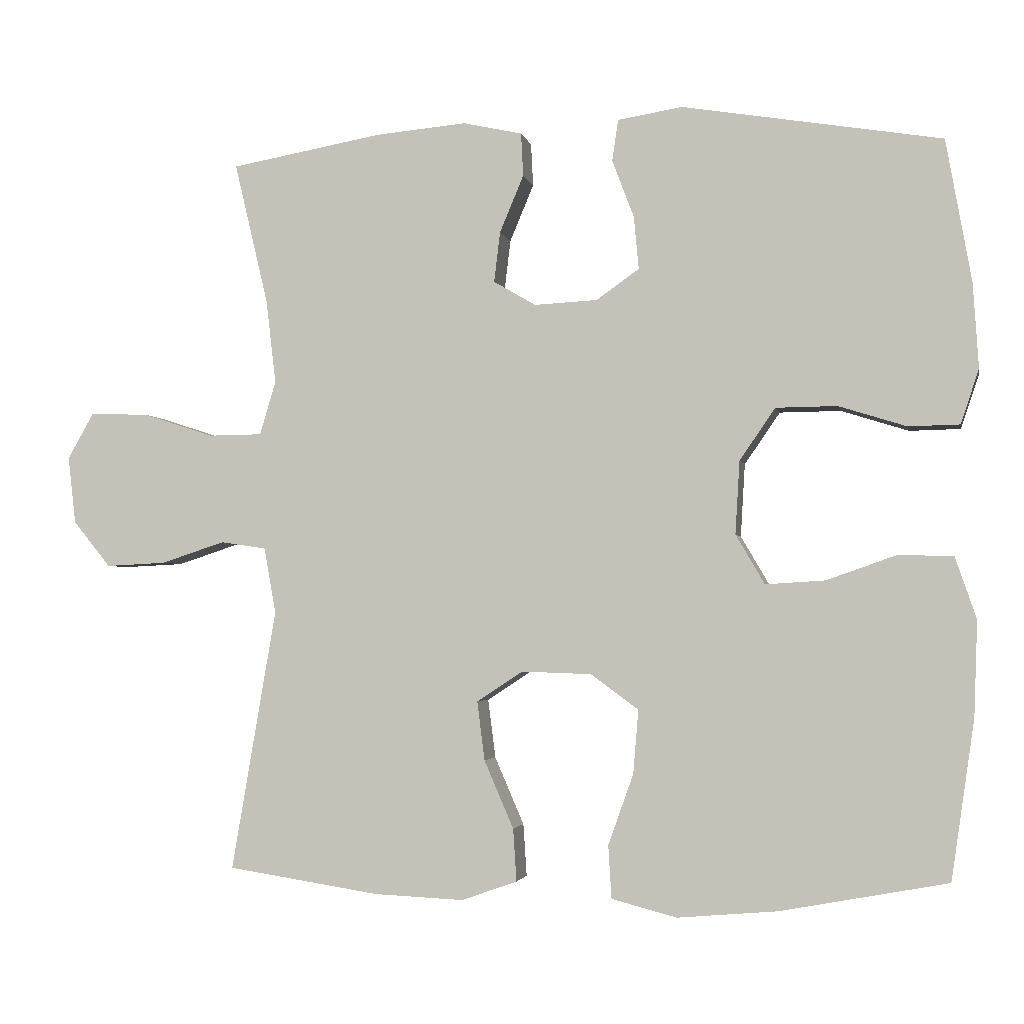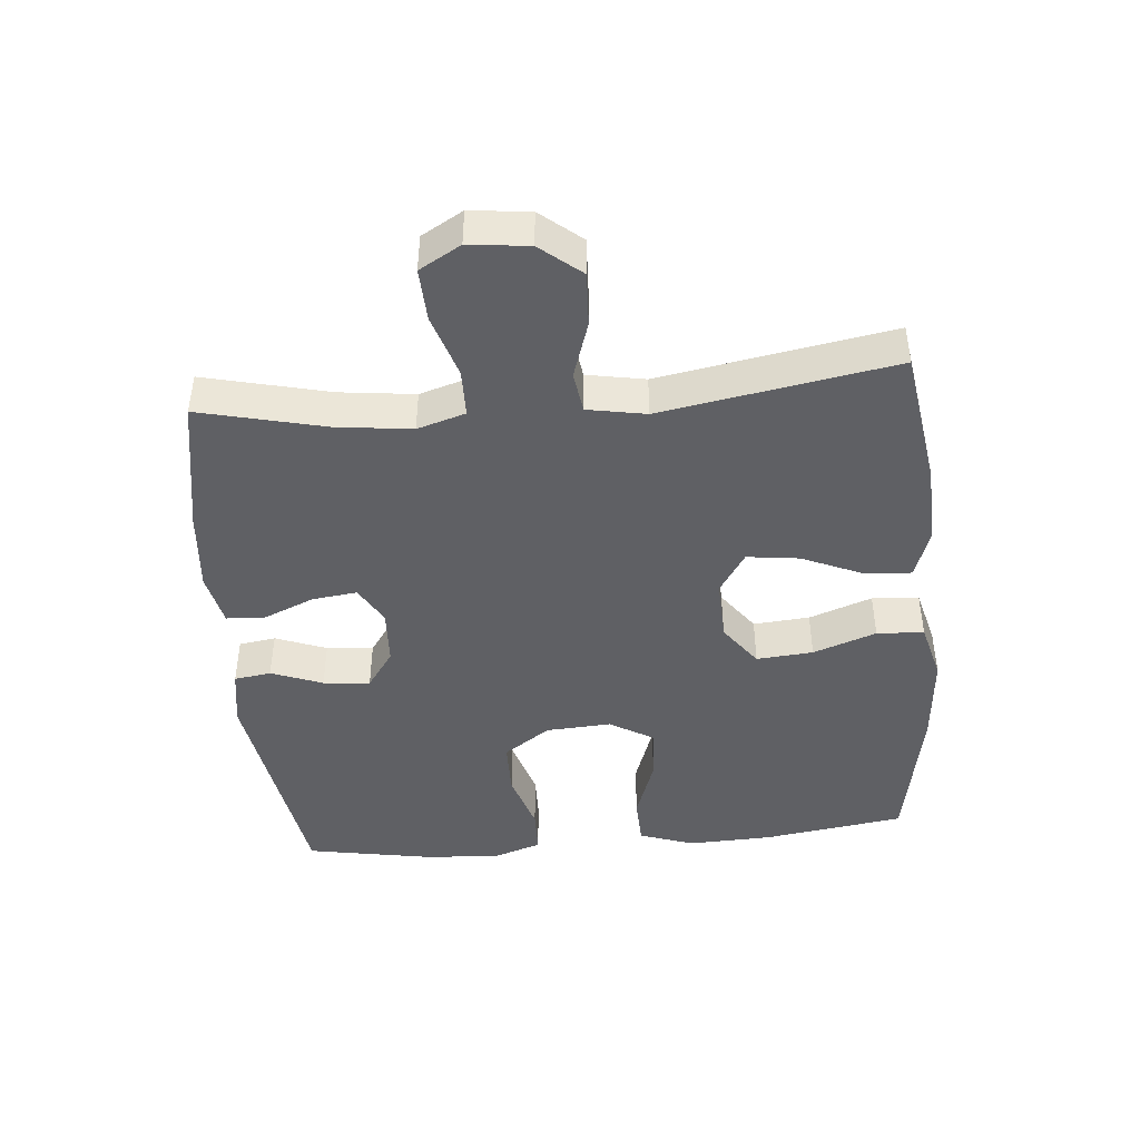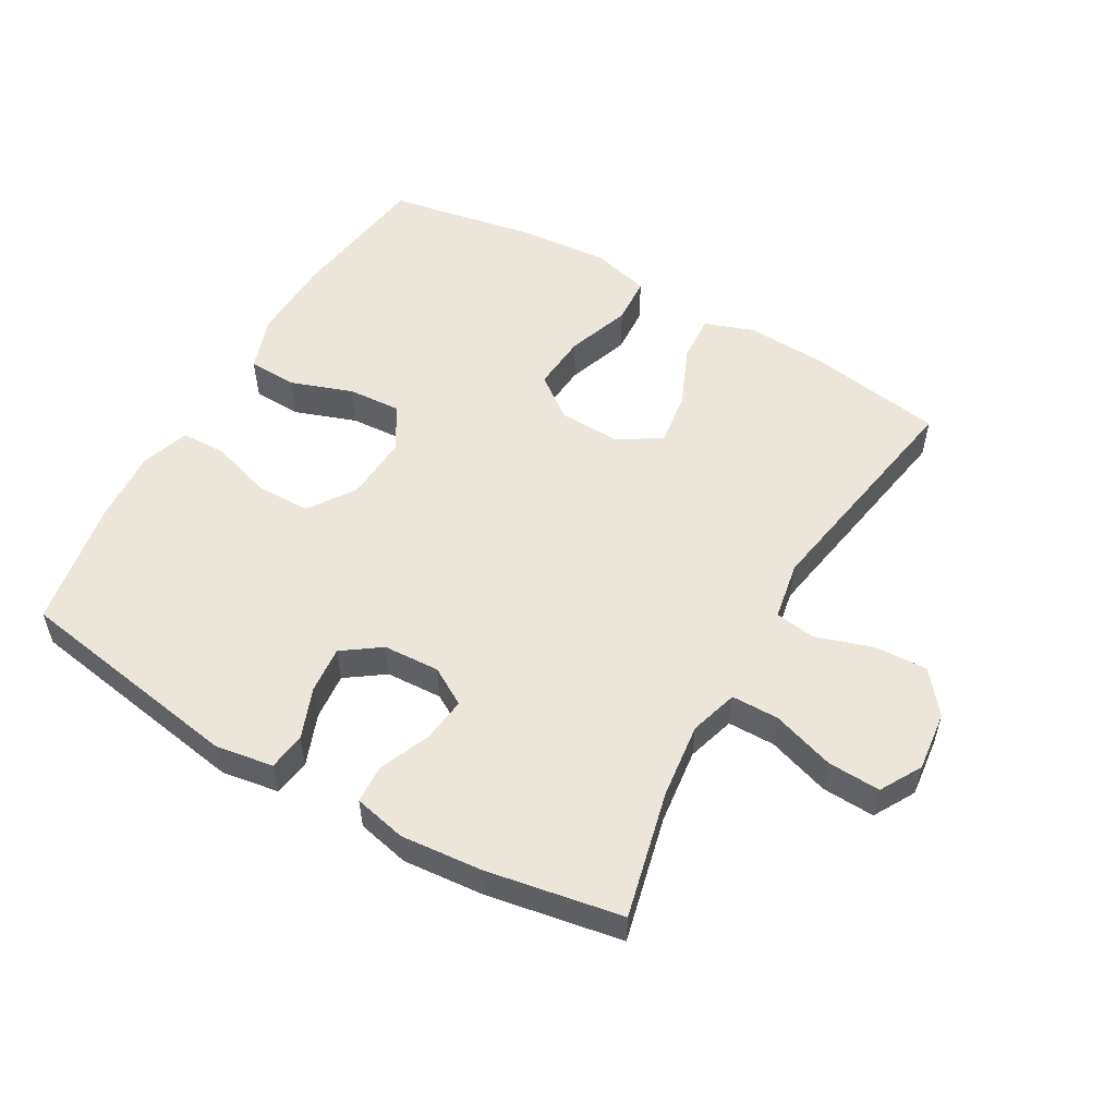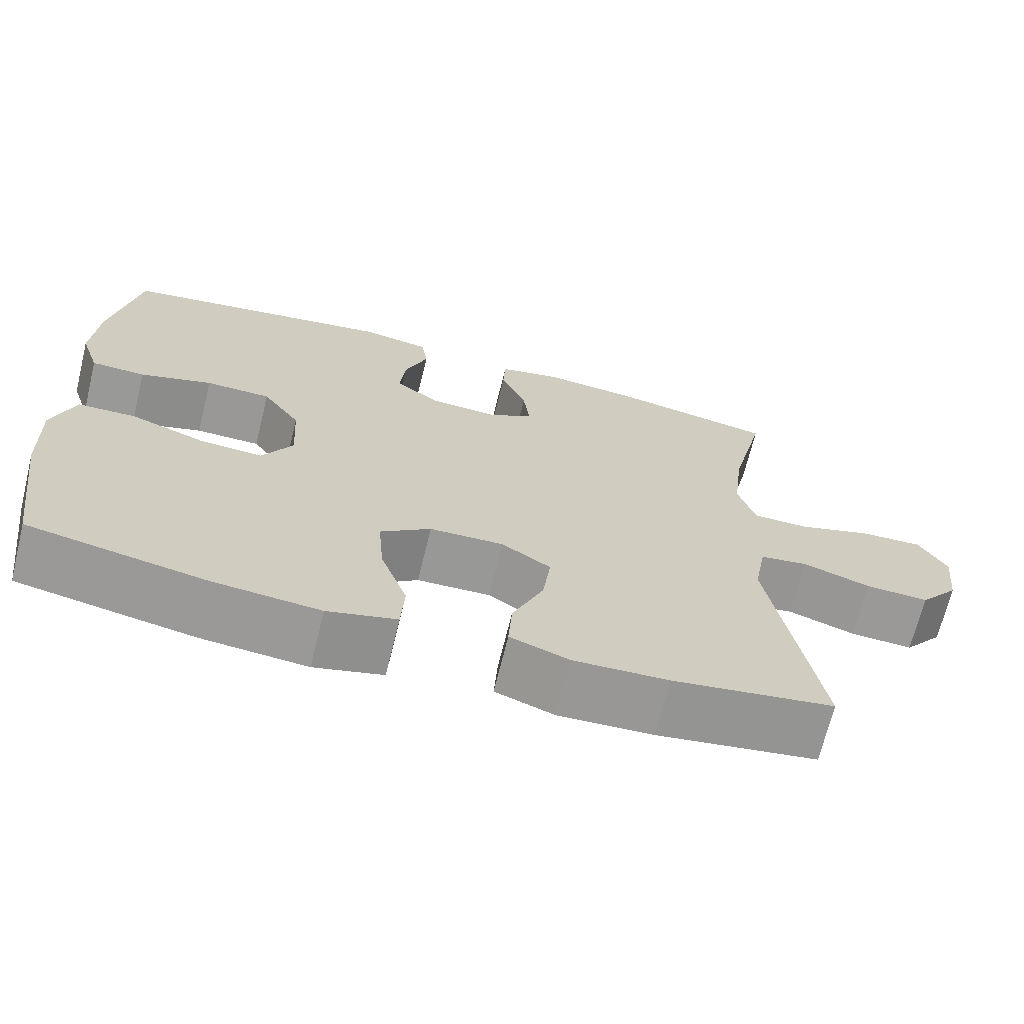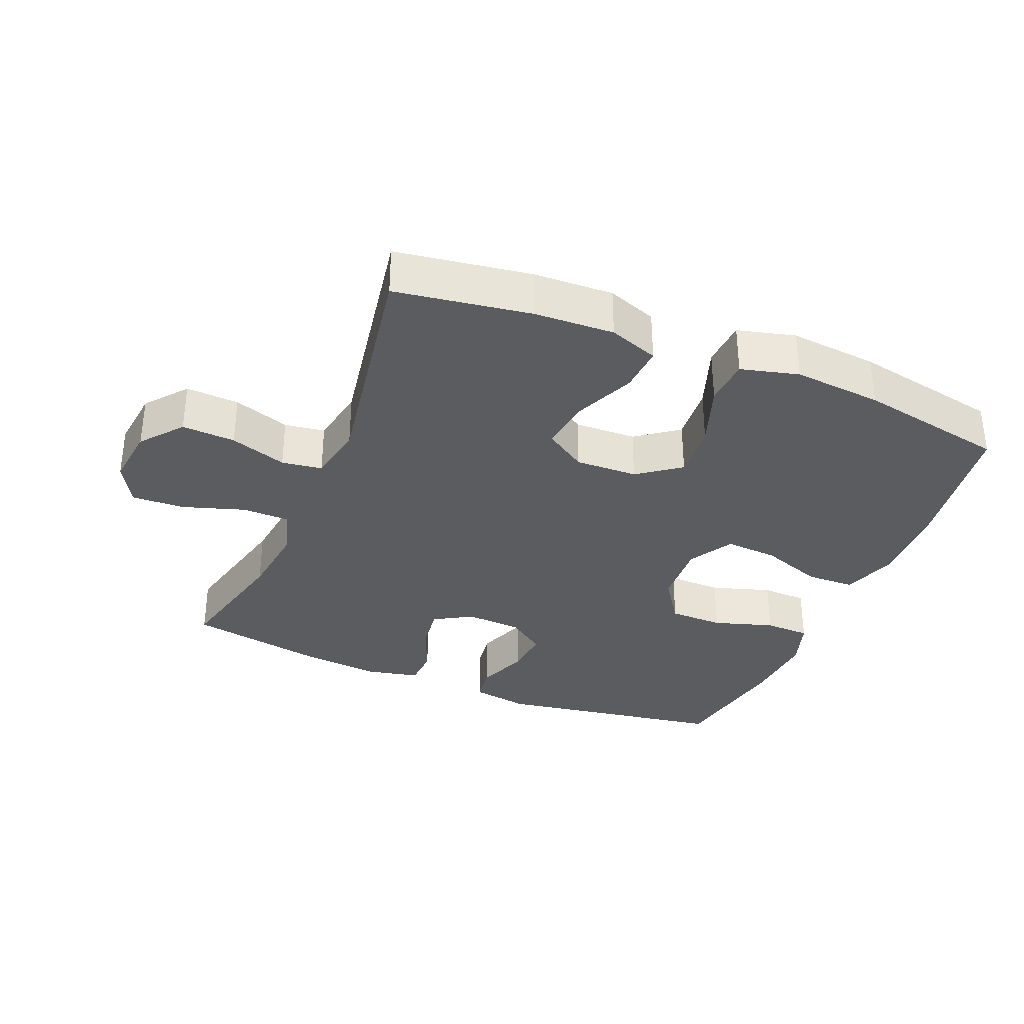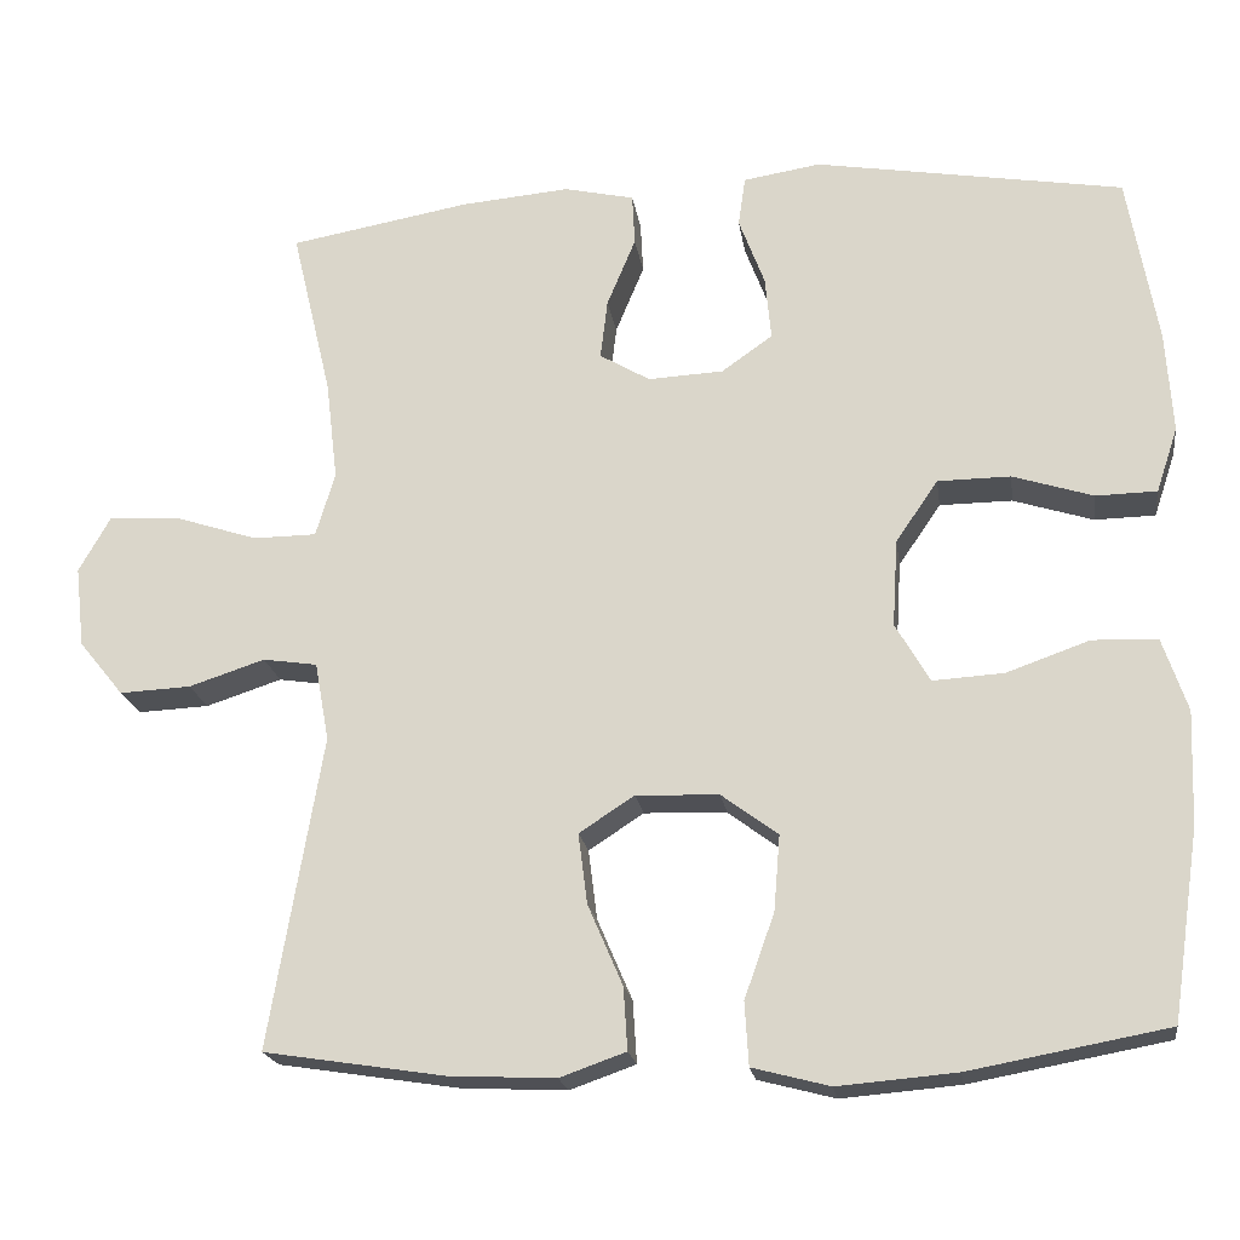
<metadata>
{"format":"obj","ext":"obj","renderer":"f3d","projection":"perspective","resolution":1024,"background":"white","views":[{"elev":-2.7,"azim":-168.8,"up":"+Z"},{"elev":-44.8,"azim":95.1,"up":"+Y"},{"elev":54.4,"azim":29.9,"up":"+Y"},{"elev":-68.7,"azim":-13.8,"up":"+Z"},{"elev":-34.0,"azim":157.5,"up":"+Y"},{"elev":-19.6,"azim":-171.8,"up":"+Z"}]}
</metadata>
<code>
o path5626
v 0.2671 0.0375 0.5331
v 0.1415 0.0375 0.5443
v 0.06008 0.0375 0.5262
v 0.05706 0.0375 0.4667
v 0.09028 0.0375 0.3873
v 0.0985 0.0375 0.3182
v 0.04024 0.0375 0.284
v -0.047 0.0375 0.2886
v -0.106 0.0375 0.3303
v -0.09926 0.0375 0.4031
v -0.06907 0.0375 0.4826
v -0.07747 0.0375 0.5398
v -0.1669 0.0375 0.5542
v -0.5246 0.0375 0.4954
v -0.5595 0.0375 0.299
v -0.5671 0.0375 0.1821
v -0.5421 0.0375 0.107
v -0.4716 0.0375 0.1054
v -0.3783 0.0375 0.1348
v -0.2936 0.0375 0.1339
v -0.2444 0.0375 0.06217
v -0.2384 0.0375 -0.0389
v -0.2783 0.0375 -0.1072
v -0.3607 0.0375 -0.1021
v -0.4571 0.0375 -0.06786
v -0.5325 0.0375 -0.07039
v -0.5615 0.0375 -0.1551
v -0.5566 0.0375 -0.2863
v -0.5246 0.0375 -0.5063
v -0.294 0.0375 -0.5493
v -0.1561 0.0375 -0.5612
v -0.06615 0.0375 -0.5378
v -0.06166 0.0375 -0.4647
v -0.09654 0.0375 -0.3668
v -0.1038 0.0375 -0.279
v -0.03828 0.0375 -0.2304
v 0.05829 0.0375 -0.2271
v 0.1224 0.0375 -0.269
v 0.112 0.0375 -0.3506
v 0.07145 0.0375 -0.4444
v 0.06672 0.0375 -0.517
v 0.1436 0.0375 -0.5442
v 0.2674 0.0375 -0.5386
v 0.4773 0.0375 -0.5063
v 0.4155 0.0375 -0.1447
v 0.432 0.0375 -0.05397
v 0.4949 0.0375 -0.04467
v 0.5829 0.0375 -0.0736
v 0.6659 0.0375 -0.07767
v 0.7176 0.0375 -0.01405
v 0.7281 0.0375 0.07906
v 0.6917 0.0375 0.1432
v 0.6096 0.0375 0.1395
v 0.5128 0.0375 0.1082
v 0.4394 0.0375 0.1091
v 0.417 0.0375 0.1835
v 0.4309 0.0375 0.2999
v 0.4773 0.0375 0.4954
v 0.2671 -0.0375 0.5331
v 0.1415 -0.0375 0.5443
v 0.06008 -0.0375 0.5262
v 0.05706 -0.0375 0.4667
v 0.09028 -0.0375 0.3873
v 0.0985 -0.0375 0.3182
v 0.04024 -0.0375 0.284
v -0.047 -0.0375 0.2886
v -0.106 -0.0375 0.3303
v -0.09926 -0.0375 0.4031
v -0.06907 -0.0375 0.4826
v -0.07747 -0.0375 0.5398
v -0.1669 -0.0375 0.5542
v -0.5246 -0.0375 0.4954
v -0.5595 -0.0375 0.299
v -0.5671 -0.0375 0.1821
v -0.5421 -0.0375 0.107
v -0.4716 -0.0375 0.1054
v -0.3783 -0.0375 0.1348
v -0.2936 -0.0375 0.1339
v -0.2444 -0.0375 0.06217
v -0.2384 -0.0375 -0.0389
v -0.2783 -0.0375 -0.1072
v -0.3607 -0.0375 -0.1021
v -0.4571 -0.0375 -0.06786
v -0.5325 -0.0375 -0.07039
v -0.5615 -0.0375 -0.1551
v -0.5566 -0.0375 -0.2863
v -0.5246 -0.0375 -0.5063
v -0.294 -0.0375 -0.5493
v -0.1561 -0.0375 -0.5612
v -0.06615 -0.0375 -0.5378
v -0.06166 -0.0375 -0.4647
v -0.09654 -0.0375 -0.3668
v -0.1038 -0.0375 -0.279
v -0.03828 -0.0375 -0.2304
v 0.05829 -0.0375 -0.2271
v 0.1224 -0.0375 -0.269
v 0.112 -0.0375 -0.3506
v 0.07145 -0.0375 -0.4444
v 0.06672 -0.0375 -0.517
v 0.1436 -0.0375 -0.5442
v 0.2674 -0.0375 -0.5386
v 0.4773 -0.0375 -0.5063
v 0.4155 -0.0375 -0.1447
v 0.432 -0.0375 -0.05397
v 0.4949 -0.0375 -0.04467
v 0.5829 -0.0375 -0.0736
v 0.6659 -0.0375 -0.07767
v 0.7176 -0.0375 -0.01405
v 0.7281 -0.0375 0.07906
v 0.6917 -0.0375 0.1432
v 0.6096 -0.0375 0.1395
v 0.5128 -0.0375 0.1082
v 0.4394 -0.0375 0.1091
v 0.417 -0.0375 0.1835
v 0.4309 -0.0375 0.2999
v 0.4773 -0.0375 0.4954
v -0.07747 0.0375 0.5398
v -0.07747 0.0375 0.5398
v -0.1669 0.0375 0.5542
v 0.2671 0.0375 0.5331
v 0.1415 0.0375 0.5443
v 0.06008 0.0375 0.5262
v 0.06008 0.0375 0.5262
v -0.06907 0.0375 0.4826
v 0.05706 0.0375 0.4667
v -0.5246 0.0375 0.4954
v -0.5246 0.0375 0.4954
v 0.4773 0.0375 0.4954
v 0.4773 0.0375 0.4954
v -0.09926 0.0375 0.4031
v 0.09028 0.0375 0.3873
v 0.4309 0.0375 0.2999
v -0.5595 0.0375 0.299
v -0.106 0.0375 0.3303
v 0.0985 0.0375 0.3182
v 0.0985 0.0375 0.3182
v -0.047 0.0375 0.2886
v 0.04024 0.0375 0.284
v 0.417 0.0375 0.1835
v -0.5671 0.0375 0.1821
v 0.4394 0.0375 0.1091
v 0.4394 0.0375 0.1091
v -0.3783 0.0375 0.1348
v -0.2936 0.0375 0.1339
v -0.5421 0.0375 0.107
v -0.5421 0.0375 0.107
v 0.7281 0.0375 0.07906
v 0.6917 0.0375 0.1432
v 0.6917 0.0375 0.1432
v 0.6096 0.0375 0.1395
v 0.5128 0.0375 0.1082
v -0.4716 0.0375 0.1054
v -0.2444 0.0375 0.06217
v 0.7176 0.0375 -0.01405
v -0.2384 0.0375 -0.0389
v 0.6659 0.0375 -0.07767
v -0.2783 0.0375 -0.1072
v -0.2783 0.0375 -0.1072
v 0.5829 0.0375 -0.0736
v 0.4949 0.0375 -0.04467
v 0.432 0.0375 -0.05397
v 0.432 0.0375 -0.05397
v 0.4155 0.0375 -0.1447
v -0.3607 0.0375 -0.1021
v -0.4571 0.0375 -0.06786
v -0.5325 0.0375 -0.07039
v -0.5325 0.0375 -0.07039
v -0.5615 0.0375 -0.1551
v -0.03828 0.0375 -0.2304
v 0.05829 0.0375 -0.2271
v -0.5566 0.0375 -0.2863
v 0.1224 0.0375 -0.269
v 0.1224 0.0375 -0.269
v -0.1038 0.0375 -0.279
v 0.112 0.0375 -0.3506
v -0.09654 0.0375 -0.3668
v 0.07145 0.0375 -0.4444
v -0.06166 0.0375 -0.4647
v 0.4773 0.0375 -0.5063
v 0.4773 0.0375 -0.5063
v 0.06672 0.0375 -0.517
v 0.06672 0.0375 -0.517
v -0.06615 0.0375 -0.5378
v -0.06615 0.0375 -0.5378
v -0.5246 0.0375 -0.5063
v -0.5246 0.0375 -0.5063
v 0.1436 0.0375 -0.5442
v 0.2674 0.0375 -0.5386
v -0.294 0.0375 -0.5493
v -0.1561 0.0375 -0.5612
v -0.07747 -0.0375 0.5398
v -0.07747 -0.0375 0.5398
v -0.1669 -0.0375 0.5542
v 0.2671 -0.0375 0.5331
v 0.1415 -0.0375 0.5443
v 0.06008 -0.0375 0.5262
v 0.06008 -0.0375 0.5262
v -0.06907 -0.0375 0.4826
v 0.05706 -0.0375 0.4667
v -0.5246 -0.0375 0.4954
v -0.5246 -0.0375 0.4954
v 0.4773 -0.0375 0.4954
v 0.4773 -0.0375 0.4954
v -0.09926 -0.0375 0.4031
v 0.09028 -0.0375 0.3873
v 0.4309 -0.0375 0.2999
v -0.5595 -0.0375 0.299
v -0.106 -0.0375 0.3303
v 0.0985 -0.0375 0.3182
v 0.0985 -0.0375 0.3182
v -0.047 -0.0375 0.2886
v 0.04024 -0.0375 0.284
v 0.417 -0.0375 0.1835
v -0.5671 -0.0375 0.1821
v 0.4394 -0.0375 0.1091
v 0.4394 -0.0375 0.1091
v -0.3783 -0.0375 0.1348
v -0.2936 -0.0375 0.1339
v -0.5421 -0.0375 0.107
v -0.5421 -0.0375 0.107
v 0.7281 -0.0375 0.07906
v 0.6917 -0.0375 0.1432
v 0.6917 -0.0375 0.1432
v 0.6096 -0.0375 0.1395
v 0.5128 -0.0375 0.1082
v -0.4716 -0.0375 0.1054
v -0.2444 -0.0375 0.06217
v 0.7176 -0.0375 -0.01405
v -0.2384 -0.0375 -0.0389
v 0.6659 -0.0375 -0.07767
v -0.2783 -0.0375 -0.1072
v -0.2783 -0.0375 -0.1072
v 0.5829 -0.0375 -0.0736
v 0.4949 -0.0375 -0.04467
v 0.432 -0.0375 -0.05397
v 0.432 -0.0375 -0.05397
v 0.4155 -0.0375 -0.1447
v -0.3607 -0.0375 -0.1021
v -0.4571 -0.0375 -0.06786
v -0.5325 -0.0375 -0.07039
v -0.5325 -0.0375 -0.07039
v -0.5615 -0.0375 -0.1551
v -0.03828 -0.0375 -0.2304
v 0.05829 -0.0375 -0.2271
v -0.5566 -0.0375 -0.2863
v 0.1224 -0.0375 -0.269
v 0.1224 -0.0375 -0.269
v -0.1038 -0.0375 -0.279
v 0.112 -0.0375 -0.3506
v -0.09654 -0.0375 -0.3668
v 0.07145 -0.0375 -0.4444
v -0.06166 -0.0375 -0.4647
v 0.4773 -0.0375 -0.5063
v 0.4773 -0.0375 -0.5063
v 0.06672 -0.0375 -0.517
v 0.06672 -0.0375 -0.517
v -0.06615 -0.0375 -0.5378
v -0.06615 -0.0375 -0.5378
v -0.5246 -0.0375 -0.5063
v -0.5246 -0.0375 -0.5063
v 0.1436 -0.0375 -0.5442
v 0.2674 -0.0375 -0.5386
v -0.294 -0.0375 -0.5493
v -0.1561 -0.0375 -0.5612
f 263 245 259
f 250 264 252
f 262 246 249
f 204 200 208
f 233 225 234
f 264 250 263
f 199 195 196
f 200 204 193
f 205 195 199
f 205 209 194
f 206 209 213
f 245 238 242
f 217 214 226
f 193 198 191
f 195 205 194
f 237 262 253
f 213 209 212
f 250 248 263
f 249 251 261
f 229 231 243
f 235 244 237
f 242 239 240
f 204 198 193
f 263 238 245
f 207 217 200
f 235 212 244
f 226 214 219
f 262 249 261
f 235 215 212
f 234 215 235
f 263 248 231
f 218 208 217
f 237 244 246
f 233 224 225
f 214 217 207
f 194 209 206
f 194 206 202
f 244 227 229
f 243 231 248
f 252 264 257
f 231 238 263
f 212 211 227
f 224 221 222
f 221 224 228
f 237 246 262
f 230 228 233
f 213 212 215
f 238 239 242
f 211 208 218
f 227 211 218
f 225 215 234
f 208 200 217
f 261 251 255
f 212 227 244
f 244 229 243
f 228 224 233
f 118 13 71 192
f 1 2 60 59
f 2 123 197 60
f 11 12 70 69
f 3 4 62 61
f 13 127 201 71
f 129 1 59 203
f 10 11 69 68
f 4 5 63 62
f 57 58 116 115
f 14 15 73 72
f 9 10 68 67
f 5 136 210 63
f 8 9 67 66
f 6 7 65 64
f 56 57 115 114
f 15 16 74 73
f 7 8 66 65
f 142 56 114 216
f 19 20 78 77
f 16 146 220 74
f 51 149 223 109
f 52 53 111 110
f 53 54 112 111
f 18 19 77 76
f 17 18 76 75
f 20 21 79 78
f 54 55 113 112
f 50 51 109 108
f 21 22 80 79
f 49 50 108 107
f 22 158 232 80
f 48 49 107 106
f 47 48 106 105
f 162 47 105 236
f 45 46 104 103
f 24 25 83 82
f 25 167 241 83
f 26 27 85 84
f 23 24 82 81
f 36 37 95 94
f 27 28 86 85
f 37 173 247 95
f 35 36 94 93
f 38 39 97 96
f 34 35 93 92
f 39 40 98 97
f 33 34 92 91
f 180 45 103 254
f 40 182 256 98
f 184 33 91 258
f 28 186 260 86
f 41 42 100 99
f 43 44 102 101
f 42 43 101 100
f 29 30 88 87
f 31 32 90 89
f 30 31 89 88
f 189 185 171
f 176 178 190
f 188 175 172
f 130 134 126
f 159 160 151
f 190 189 176
f 125 122 121
f 126 119 130
f 131 125 121
f 131 120 135
f 132 139 135
f 171 168 164
f 143 152 140
f 119 117 124
f 121 120 131
f 163 179 188
f 139 138 135
f 176 189 174
f 175 187 177
f 155 169 157
f 161 163 170
f 168 166 165
f 130 119 124
f 189 171 164
f 133 126 143
f 161 170 138
f 152 145 140
f 188 187 175
f 161 138 141
f 160 161 141
f 189 157 174
f 144 143 134
f 163 172 170
f 159 151 150
f 140 133 143
f 120 132 135
f 120 128 132
f 170 155 153
f 169 174 157
f 178 183 190
f 157 189 164
f 138 153 137
f 150 148 147
f 147 154 150
f 163 188 172
f 156 159 154
f 139 141 138
f 164 168 165
f 137 144 134
f 153 144 137
f 151 160 141
f 134 143 126
f 187 181 177
f 138 170 153
f 170 169 155
f 154 159 150

</code>
